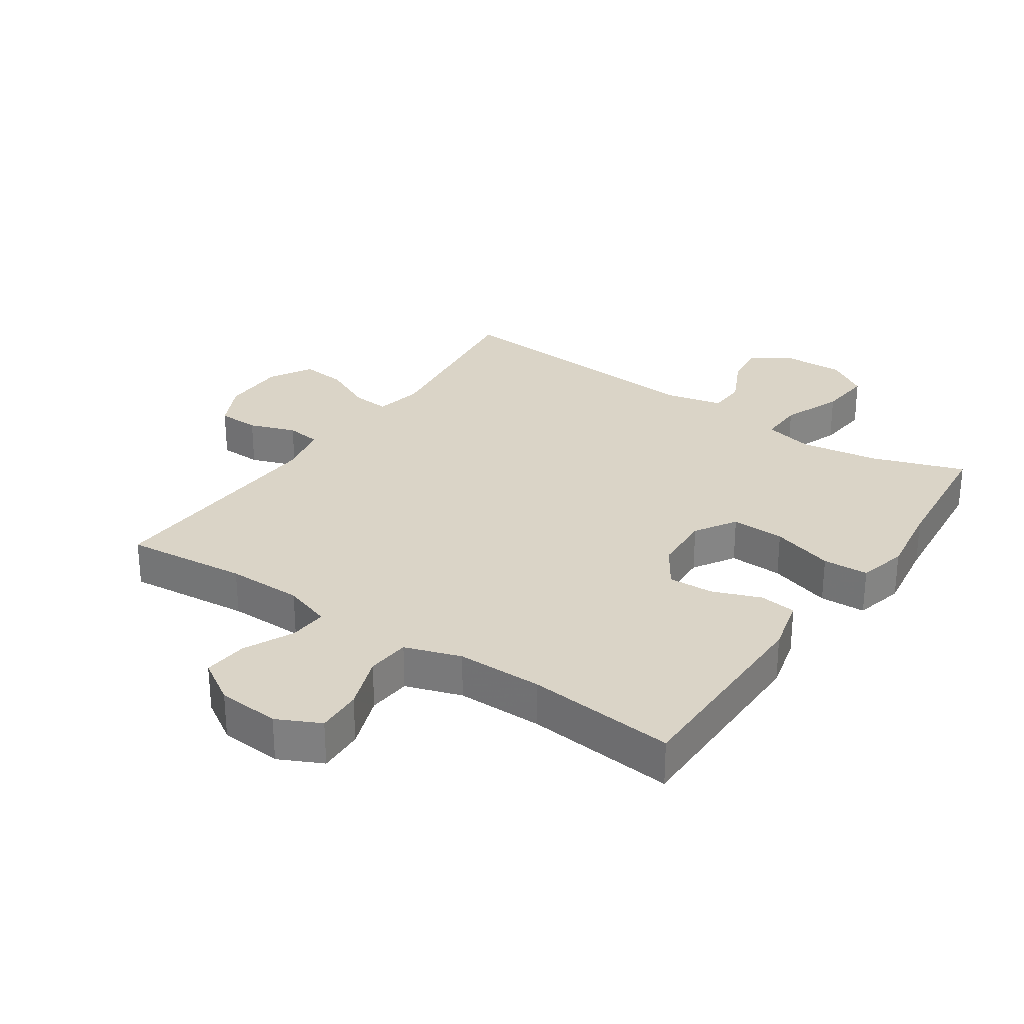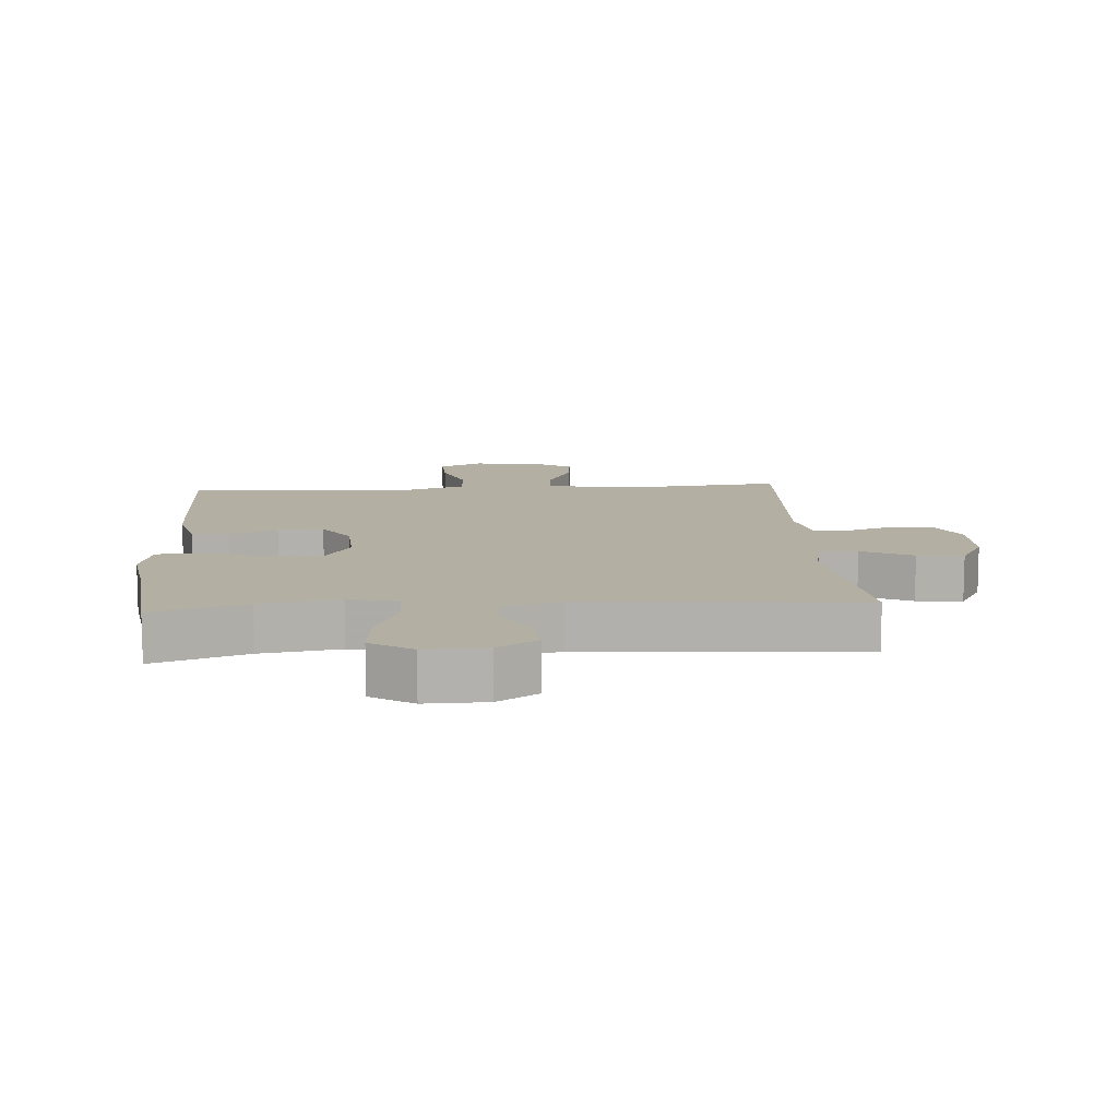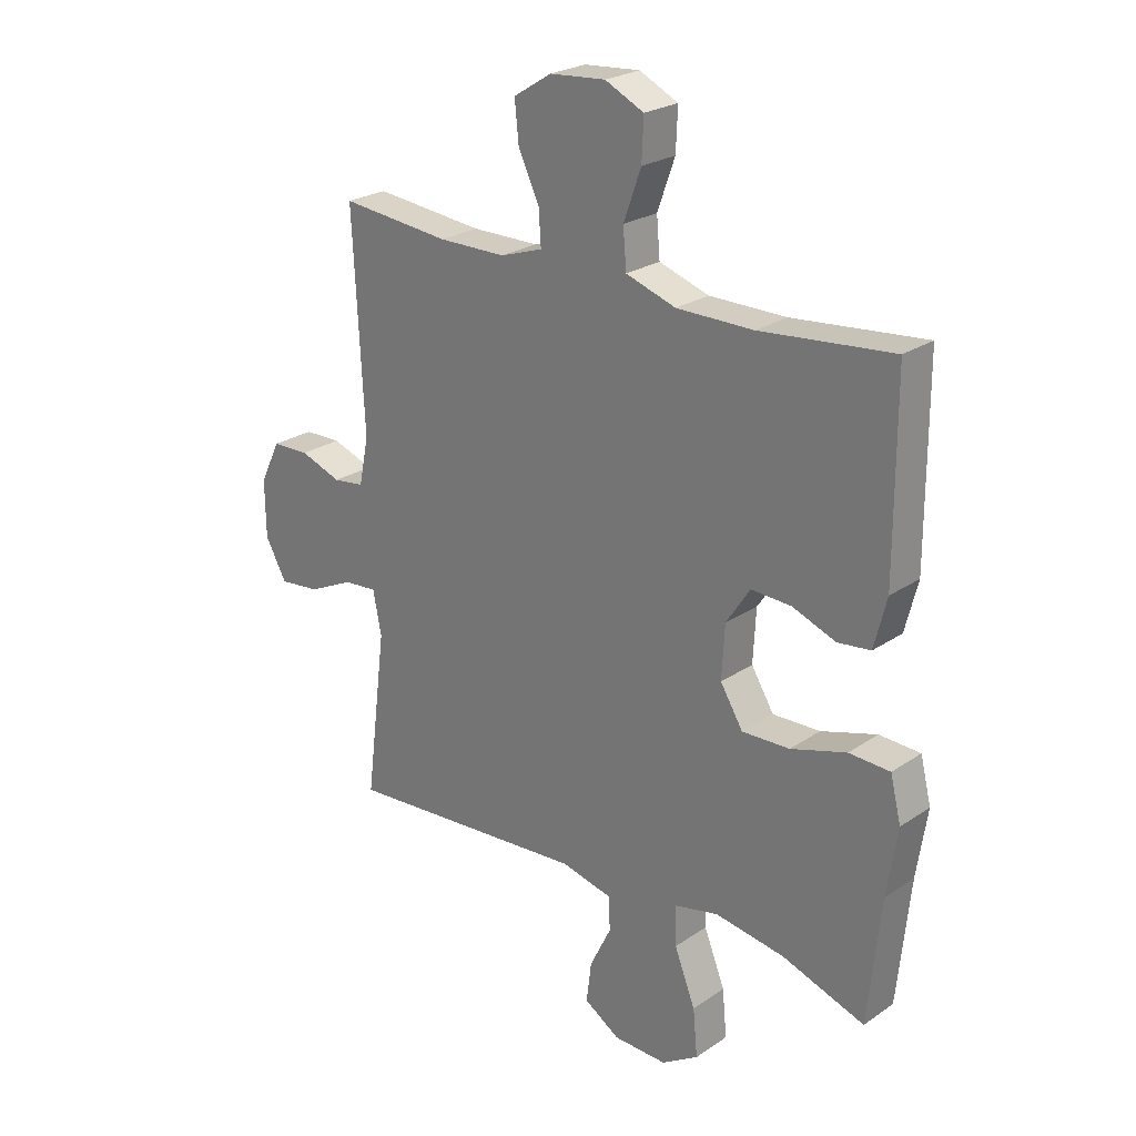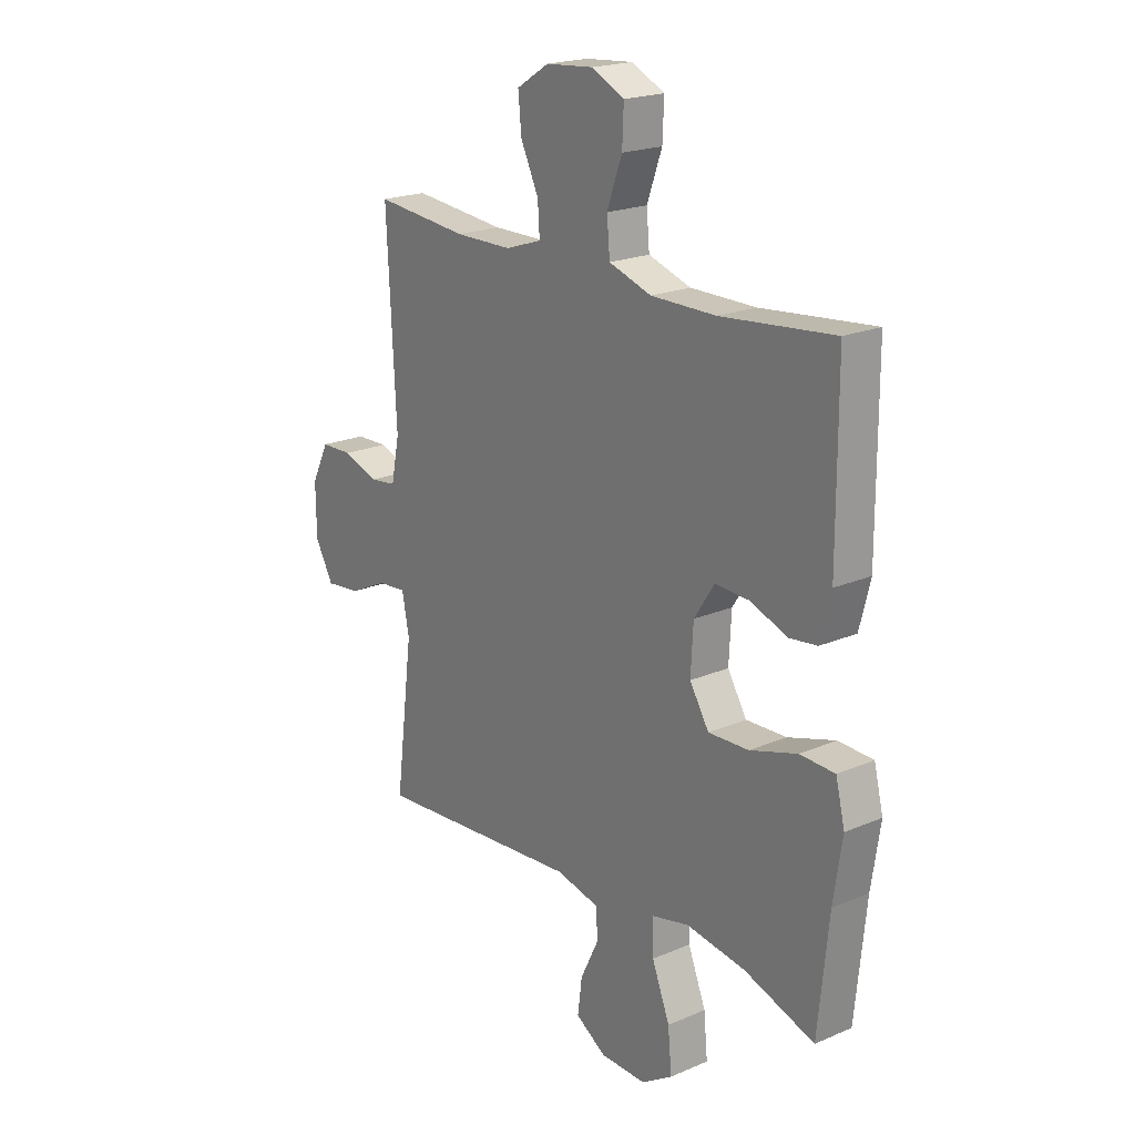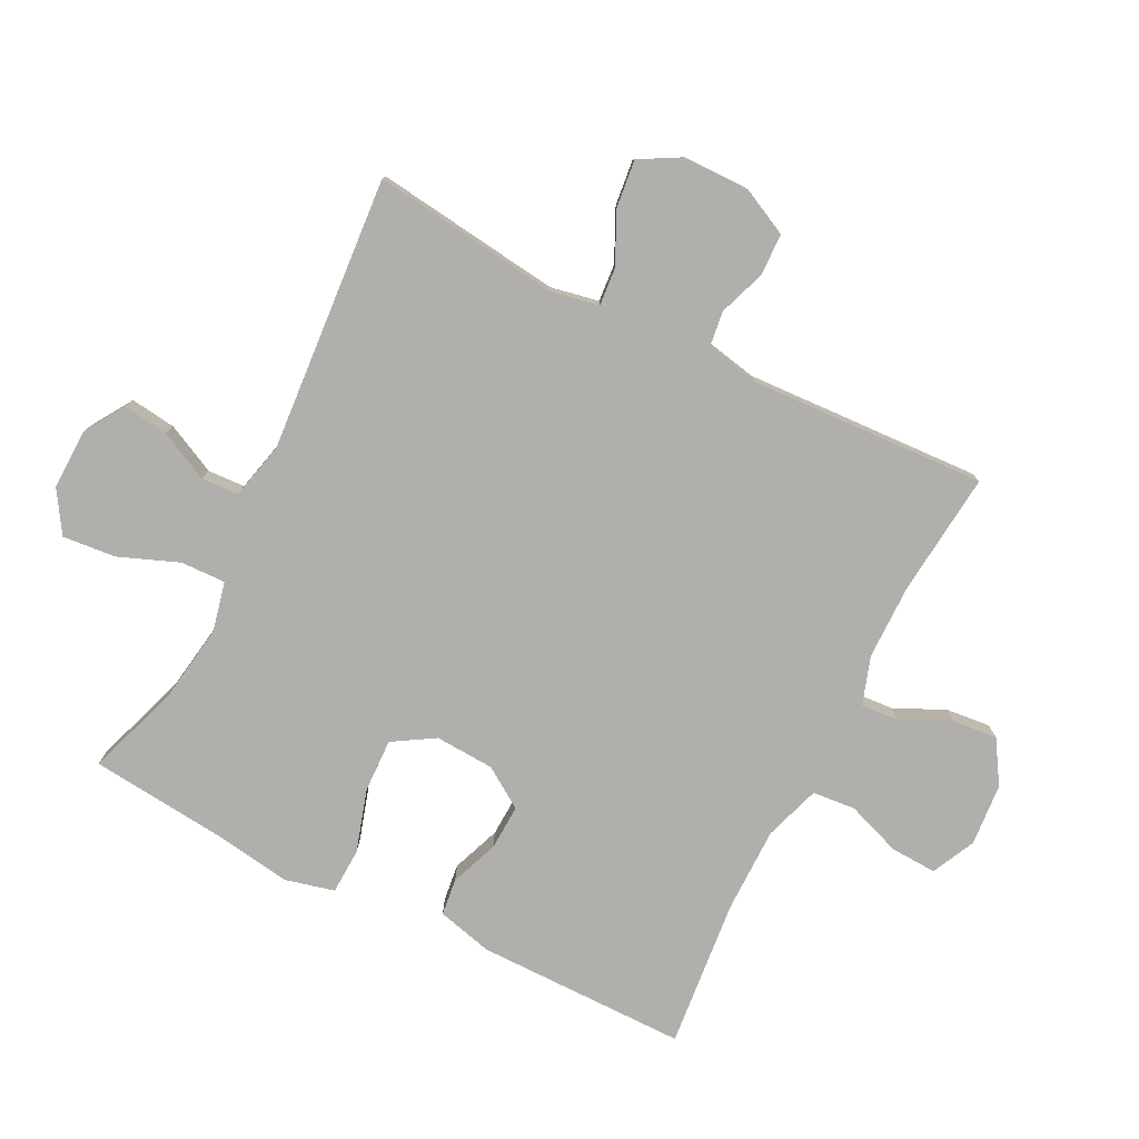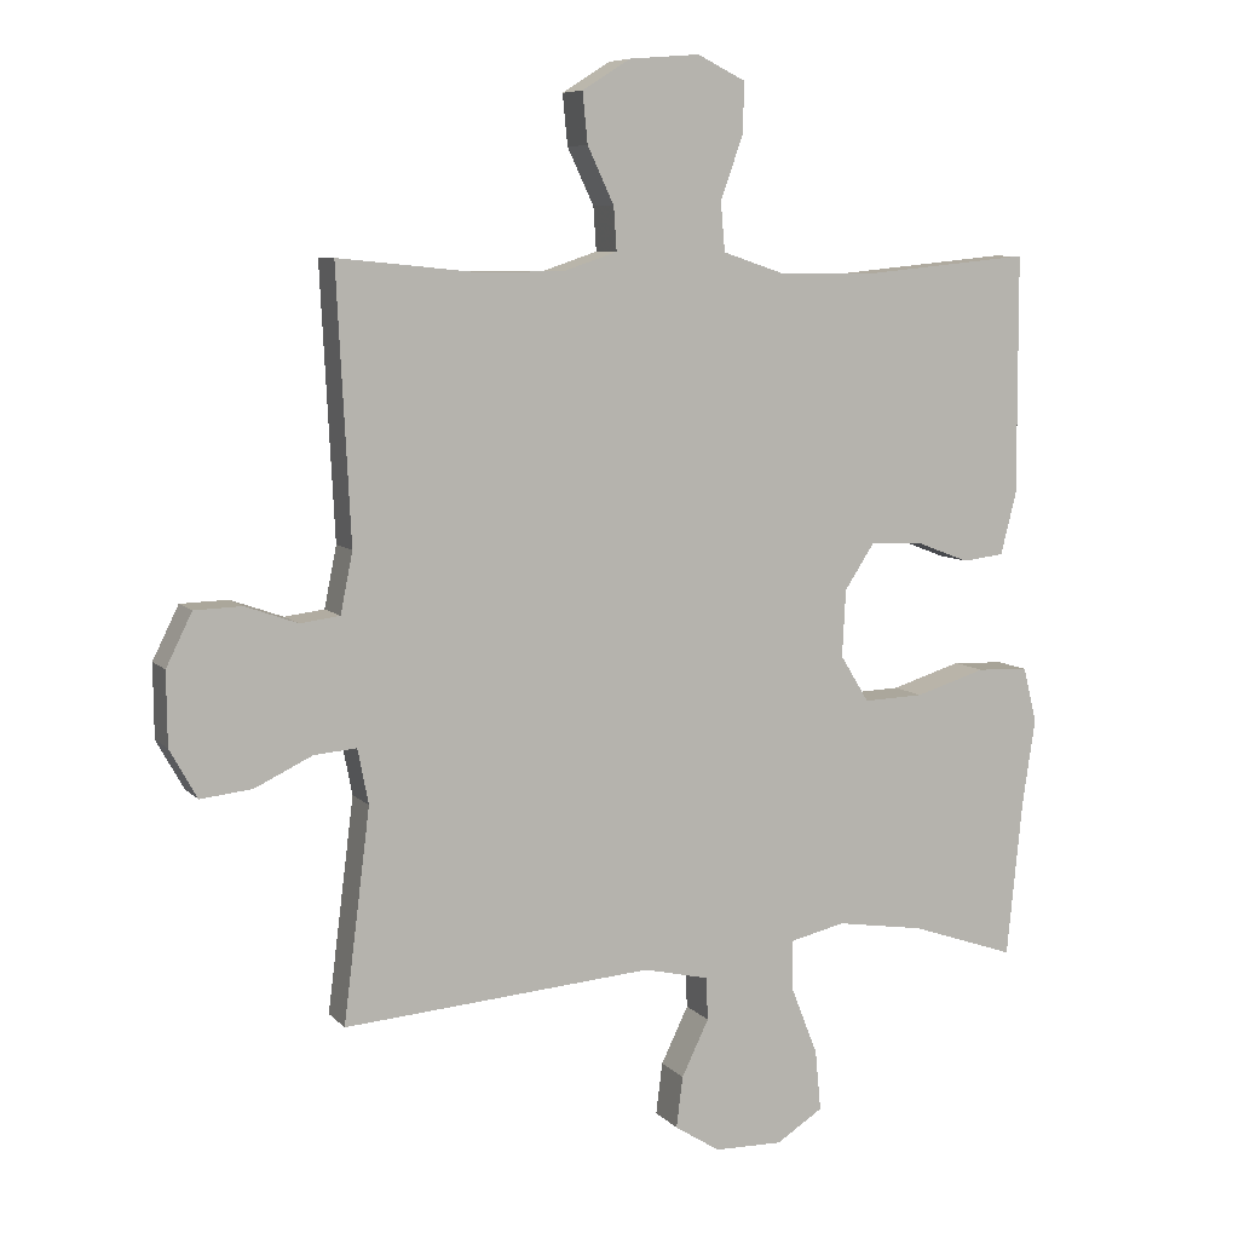
<metadata>
{"format":"obj","ext":"obj","renderer":"f3d","projection":"perspective","resolution":1024,"background":"white","views":[{"elev":28.9,"azim":34.3,"up":"+Y"},{"elev":11.1,"azim":176.1,"up":"+Y"},{"elev":24.5,"azim":42.2,"up":"+Z"},{"elev":20.4,"azim":52.0,"up":"+Z"},{"elev":-78.3,"azim":-116.8,"up":"+Y"},{"elev":7.7,"azim":-23.0,"up":"+Z"}]}
</metadata>
<code>
v 0.5 0.07 -0.5
v 0.354 0.07 -0.45
v 0.231 0.07 -0.431
v 0.153 0.07 -0.449
v 0.155 0.07 -0.519
v 0.192 0.07 -0.613
v 0.2 0.07 -0.697
v 0.135 0.07 -0.738
v 0.04 0.07 -0.736
v -0.023 0.07 -0.696
v -0.014 0.07 -0.625
v 0.024 0.07 -0.547
v 0.021 0.07 -0.488
v -0.069 0.07 -0.467
v -0.5 0.07 -0.5
v -0.463 0.07 -0.206
v -0.478 0.07 -0.13
v -0.537 0.07 -0.135
v -0.617 0.07 -0.173
v -0.689 0.07 -0.181
v -0.727 0.07 -0.113
v -0.728 0.07 -0.012
v -0.692 0.07 0.061
v -0.626 0.07 0.063
v -0.553 0.07 0.037
v -0.498 0.07 0.044
v -0.481 0.07 0.128
v -0.5 0.07 0.5
v -0.307 0.07 0.481
v -0.188 0.07 0.482
v -0.113 0.07 0.507
v -0.117 0.07 0.567
v -0.154 0.07 0.645
v -0.161 0.07 0.715
v -0.094 0.07 0.757
v 0.004 0.07 0.765
v 0.072 0.07 0.732
v 0.069 0.07 0.66
v 0.038 0.07 0.574
v 0.044 0.07 0.506
v 0.132 0.07 0.477
v 0.267 0.07 0.477
v 0.5 0.07 0.5
v 0.501 0.07 0.168
v 0.479 0.07 0.081
v 0.421 0.07 0.074
v 0.345 0.07 0.103
v 0.274 0.07 0.106
v 0.232 0.07 0.042
v 0.227 0.07 -0.051
v 0.267 0.07 -0.116
v 0.351 0.07 -0.113
v 0.449 0.07 -0.083
v 0.521 0.07 -0.086
v 0.54 0.07 -0.163
v 0.522 0.07 -0.282
v 0.5 0 -0.5
v 0.354 0 -0.45
v 0.231 0 -0.431
v 0.153 0 -0.449
v 0.155 0 -0.519
v 0.192 0 -0.613
v 0.2 0 -0.697
v 0.135 0 -0.738
v 0.04 0 -0.736
v -0.023 0 -0.696
v -0.014 0 -0.625
v 0.024 0 -0.547
v 0.021 0 -0.488
v -0.069 0 -0.467
v -0.5 0 -0.5
v -0.463 0 -0.206
v -0.478 0 -0.13
v -0.537 0 -0.135
v -0.617 0 -0.173
v -0.689 0 -0.181
v -0.727 0 -0.113
v -0.728 0 -0.012
v -0.692 0 0.061
v -0.626 0 0.063
v -0.553 0 0.037
v -0.498 0 0.044
v -0.481 0 0.128
v -0.5 0 0.5
v -0.307 0 0.481
v -0.188 0 0.482
v -0.113 0 0.507
v -0.117 0 0.567
v -0.154 0 0.645
v -0.161 0 0.715
v -0.094 0 0.757
v 0.004 0 0.765
v 0.072 0 0.732
v 0.069 0 0.66
v 0.038 0 0.574
v 0.044 0 0.506
v 0.132 0 0.477
v 0.267 0 0.477
v 0.5 0 0.5
v 0.501 0 0.168
v 0.479 0 0.081
v 0.421 0 0.074
v 0.345 0 0.103
v 0.274 0 0.106
v 0.232 0 0.042
v 0.227 0 -0.051
v 0.267 0 -0.116
v 0.351 0 -0.113
v 0.449 0 -0.083
v 0.521 0 -0.086
v 0.54 0 -0.163
v 0.522 0 -0.282
f 54 55 56
f 53 54 56
f 52 53 56
f 56 1 2
f 52 56 2
f 51 52 2
f 50 51 2 3
f 45 46 47
f 44 45 47
f 43 44 47
f 42 43 47
f 41 42 47 48
f 40 41 48 49
f 37 38 39
f 36 37 39
f 35 36 39
f 34 35 39
f 33 34 39
f 32 33 39
f 31 32 39 40
f 40 49 50
f 31 40 50
f 30 31 50
f 27 28 29
f 50 3 4
f 30 50 4
f 29 30 4
f 27 29 4
f 26 27 4
f 23 24 25
f 22 23 25
f 21 22 25
f 20 21 25
f 19 20 25
f 18 19 25
f 14 15 16
f 13 14 16 17
f 10 11 12
f 9 10 12
f 8 9 12
f 7 8 12
f 6 7 12
f 5 6 12
f 5 12 13
f 4 5 13 17
f 17 18 25 26
f 4 17 26
f 112 111 110
f 112 110 109
f 112 109 108
f 58 57 112
f 58 112 108
f 58 108 107
f 59 58 107 106
f 103 102 101
f 103 101 100
f 103 100 99
f 103 99 98
f 104 103 98 97
f 105 104 97 96
f 95 94 93
f 95 93 92
f 95 92 91
f 95 91 90
f 95 90 89
f 95 89 88
f 96 95 88 87
f 106 105 96
f 106 96 87
f 106 87 86
f 85 84 83
f 60 59 106
f 60 106 86
f 60 86 85
f 60 85 83
f 60 83 82
f 81 80 79
f 81 79 78
f 81 78 77
f 81 77 76
f 81 76 75
f 81 75 74
f 72 71 70
f 73 72 70 69
f 68 67 66
f 68 66 65
f 68 65 64
f 68 64 63
f 68 63 62
f 68 62 61
f 69 68 61
f 73 69 61 60
f 82 81 74 73
f 82 73 60
f 1 57 58 2
f 2 58 59 3
f 3 59 60 4
f 4 60 61 5
f 5 61 62 6
f 6 62 63 7
f 7 63 64 8
f 8 64 65 9
f 9 65 66 10
f 10 66 67 11
f 11 67 68 12
f 12 68 69 13
f 13 69 70 14
f 14 70 71 15
f 15 71 72 16
f 16 72 73 17
f 17 73 74 18
f 18 74 75 19
f 19 75 76 20
f 20 76 77 21
f 21 77 78 22
f 22 78 79 23
f 23 79 80 24
f 24 80 81 25
f 25 81 82 26
f 26 82 83 27
f 27 83 84 28
f 28 84 85 29
f 29 85 86 30
f 30 86 87 31
f 31 87 88 32
f 32 88 89 33
f 33 89 90 34
f 34 90 91 35
f 35 91 92 36
f 36 92 93 37
f 37 93 94 38
f 38 94 95 39
f 39 95 96 40
f 40 96 97 41
f 41 97 98 42
f 42 98 99 43
f 43 99 100 44
f 44 100 101 45
f 45 101 102 46
f 46 102 103 47
f 47 103 104 48
f 48 104 105 49
f 49 105 106 50
f 50 106 107 51
f 51 107 108 52
f 52 108 109 53
f 53 109 110 54
f 54 110 111 55
f 55 111 112 56
f 56 112 57 1

</code>
